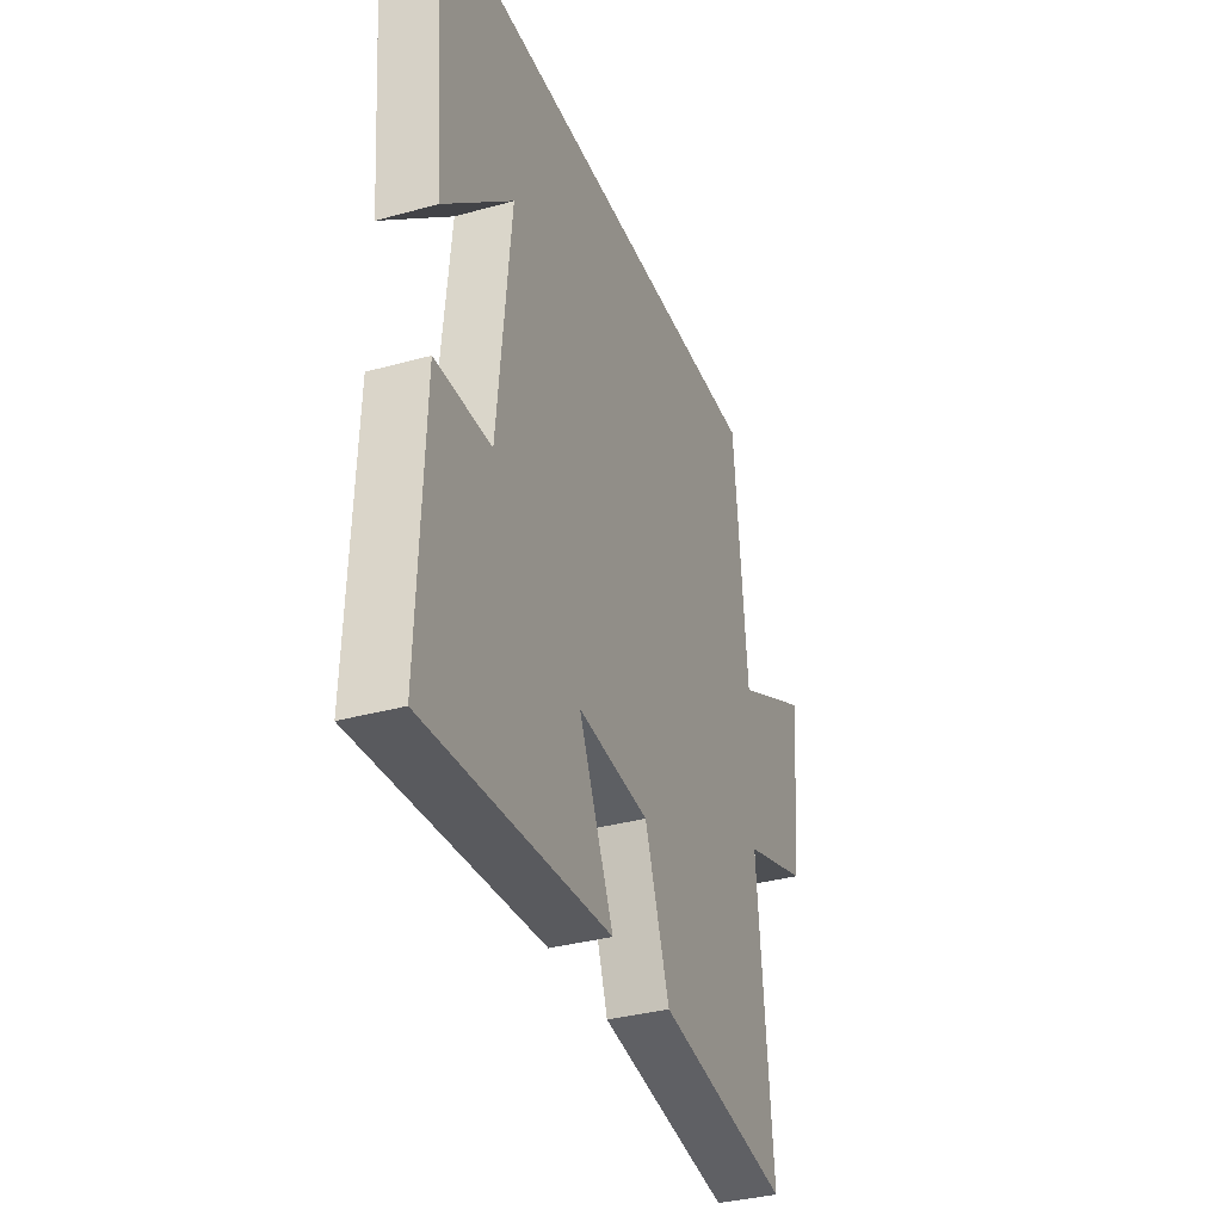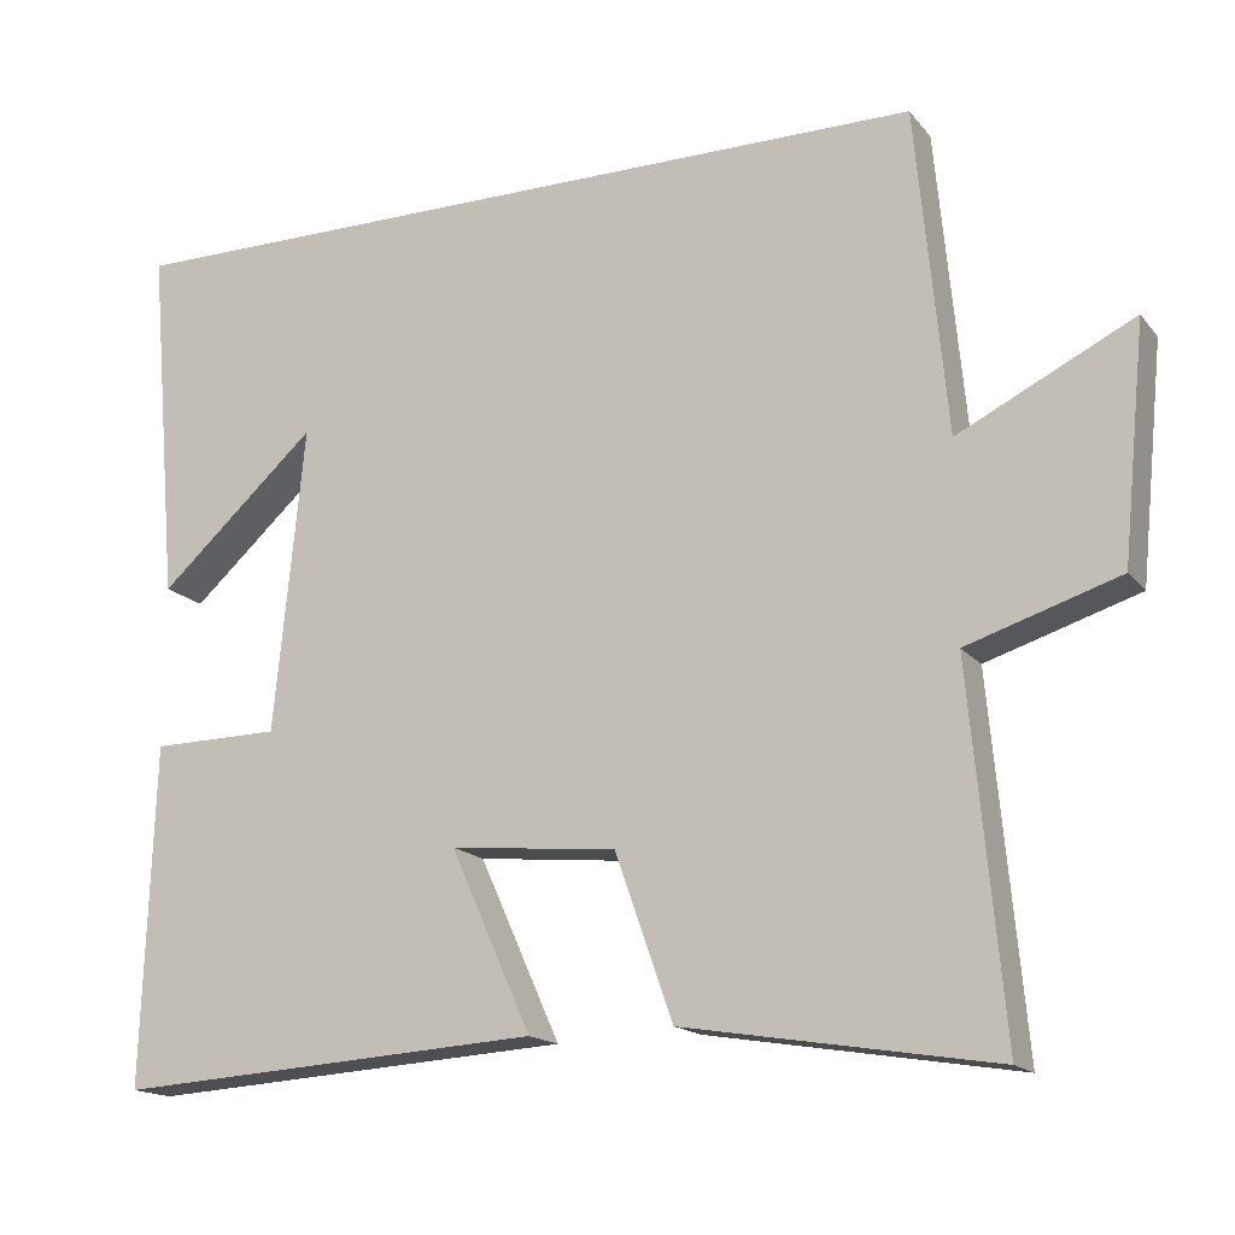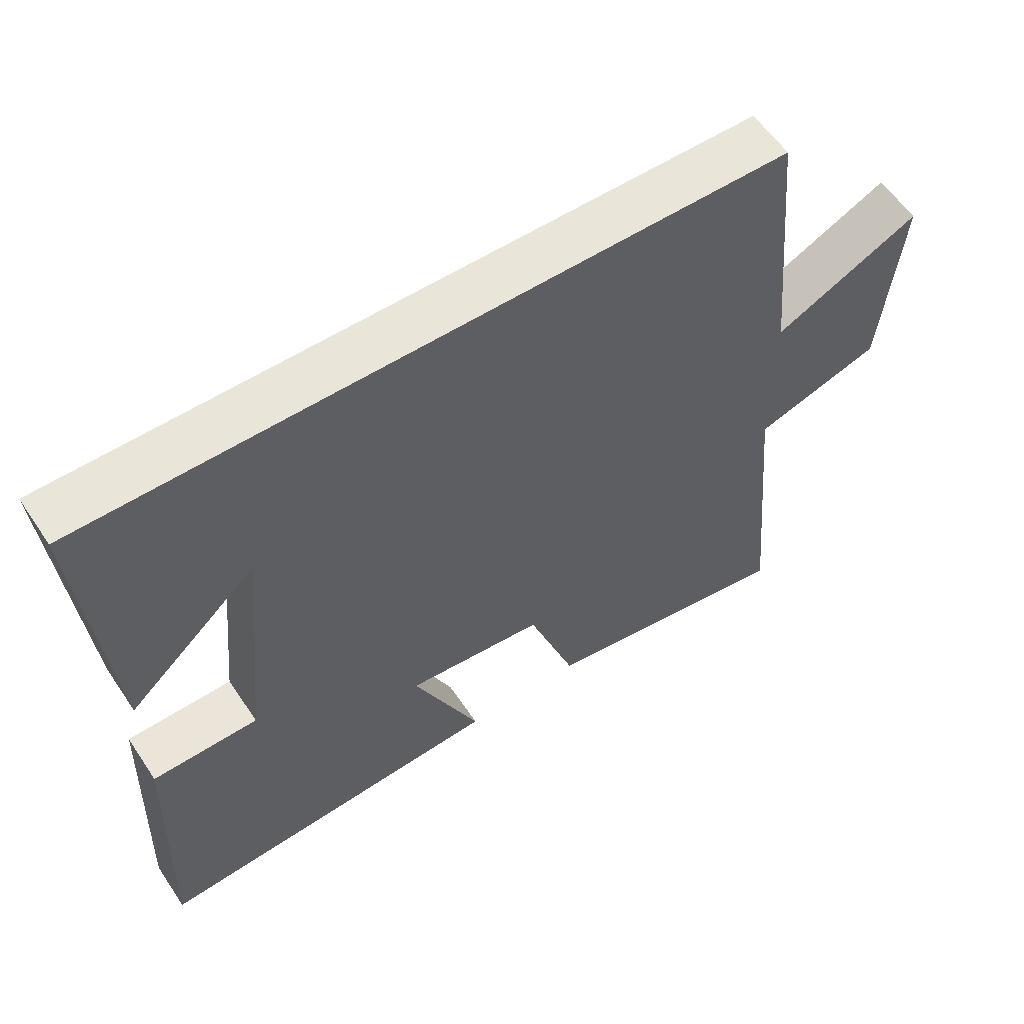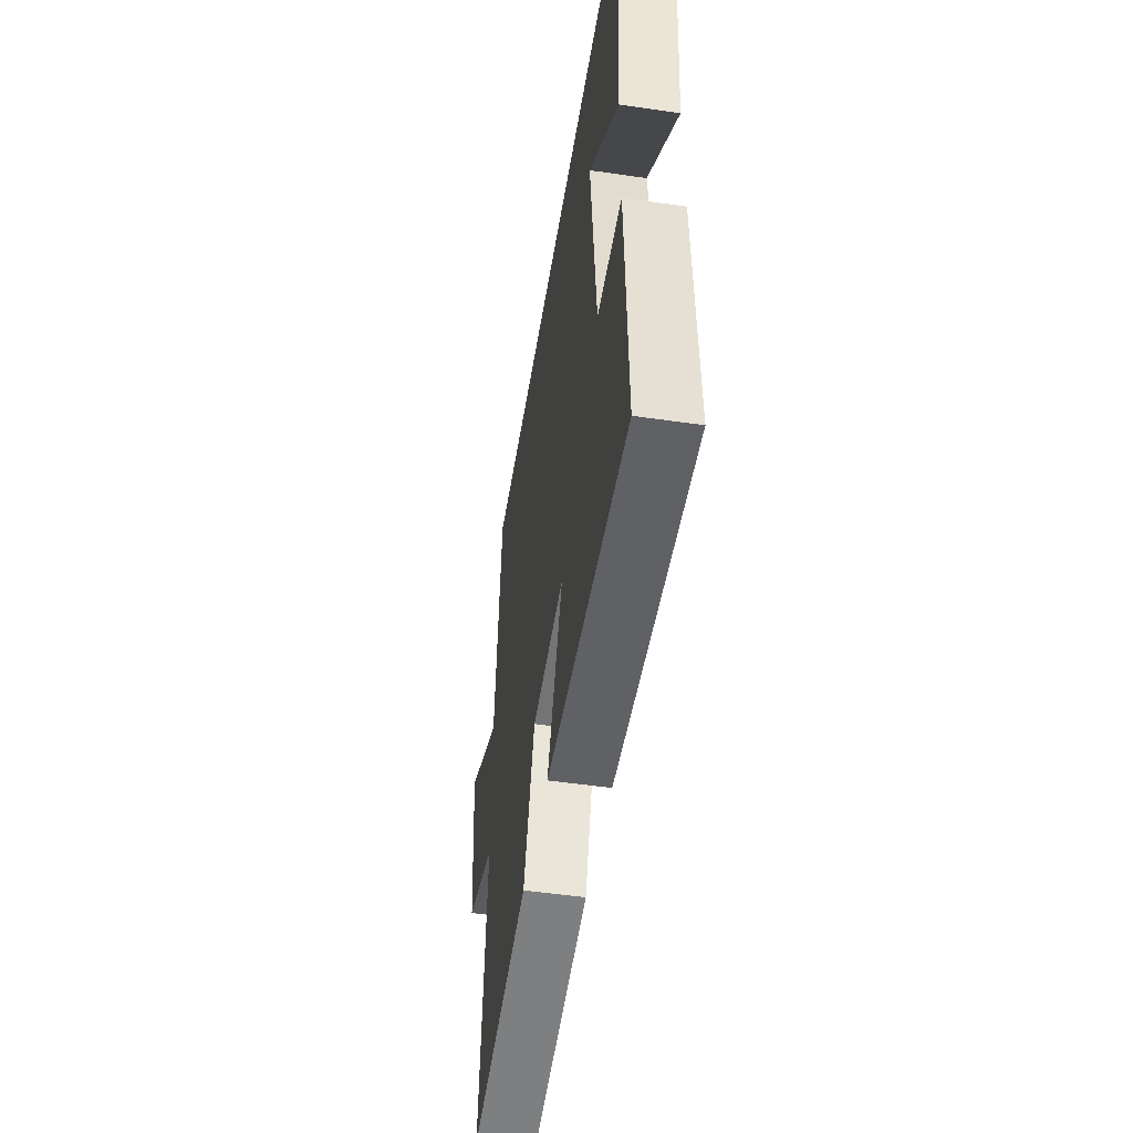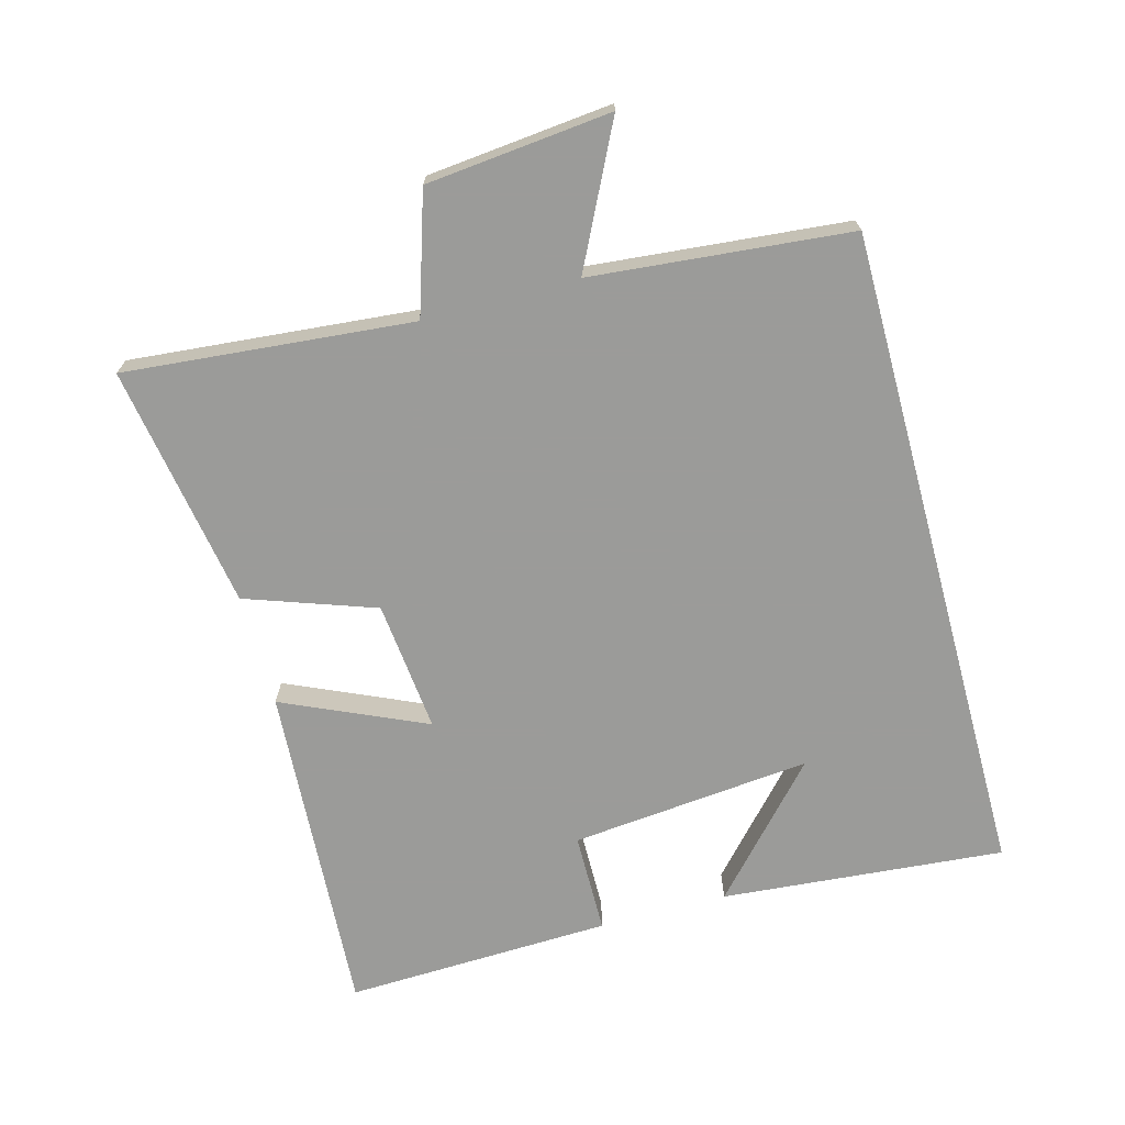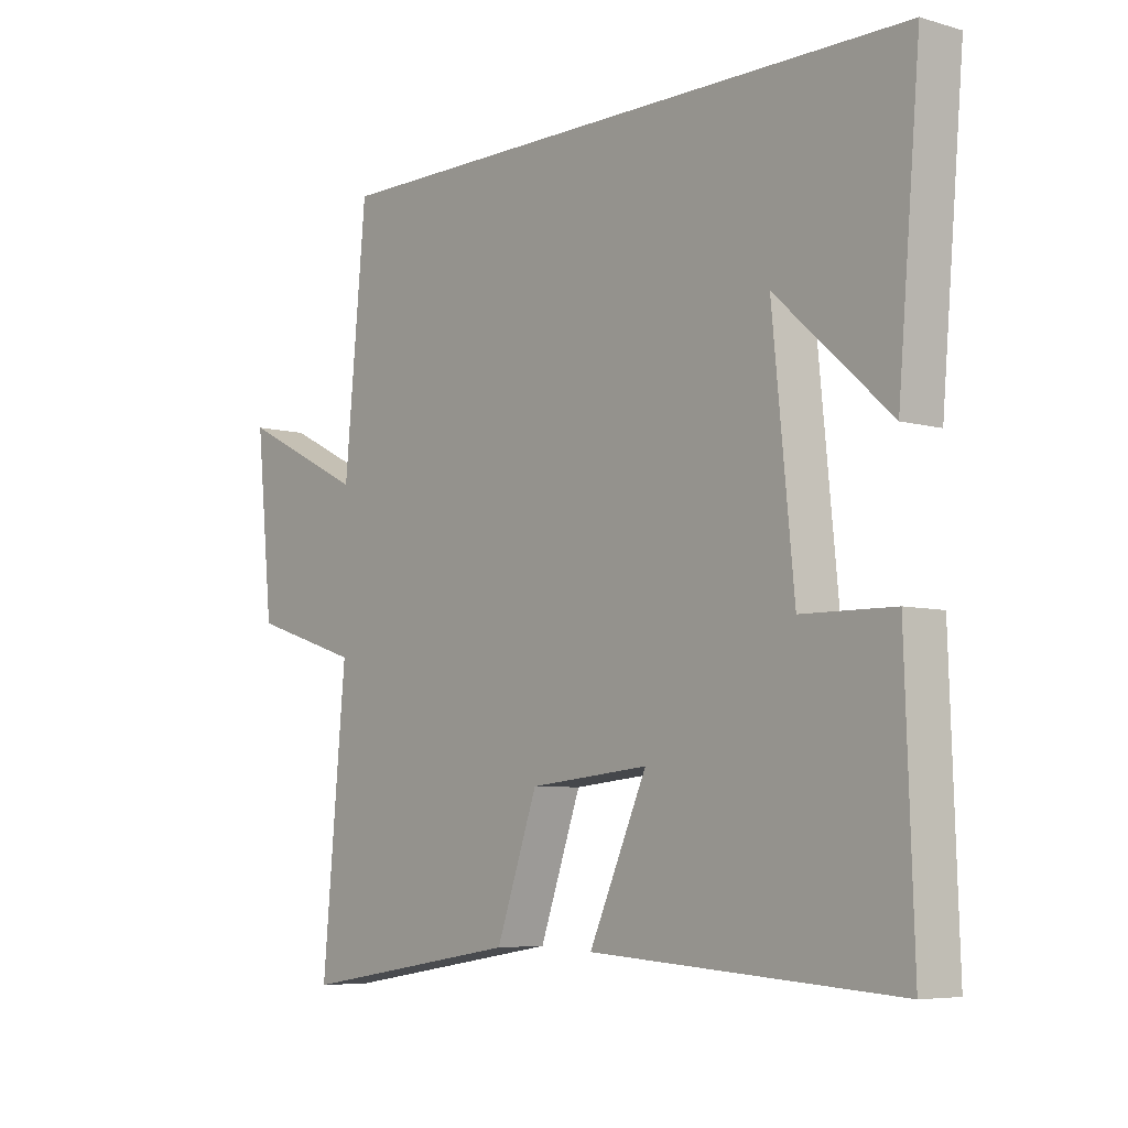
<metadata>
{"format":"obj","ext":"obj","renderer":"f3d","projection":"perspective","resolution":1024,"background":"white","views":[{"elev":-34.9,"azim":110.3,"up":"+Z"},{"elev":-16.3,"azim":-154.5,"up":"+Z"},{"elev":57.9,"azim":146.4,"up":"+Z"},{"elev":-50.3,"azim":80.9,"up":"+Z"},{"elev":-69.6,"azim":-74.8,"up":"+Y"},{"elev":-6.2,"azim":49.6,"up":"+Z"}]}
</metadata>
<code>
v -0.463 0.07 0.5
v 0.537 0.07 0.5
v 0.5 0.07 0.07
v 0.31 0.07 0.242
v 0.346 0.07 -0.124
v 0.5 0.07 -0.126
v 0.514 0.07 -0.532
v 0.003 0.07 -0.5
v 0.1 0.07 -0.284
v -0.1 0.07 -0.304
v -0.169 0.07 -0.5
v -0.54 0.07 -0.561
v -0.5 0.07 -0.125
v -0.682 0.07 -0.067
v -0.71 0.07 0.213
v -0.5 0.07 0.109
v -0.463 0 0.5
v 0.537 0 0.5
v 0.5 0 0.07
v 0.31 0 0.242
v 0.346 0 -0.124
v 0.5 0 -0.126
v 0.514 0 -0.532
v 0.003 0 -0.5
v 0.1 0 -0.284
v -0.1 0 -0.304
v -0.169 0 -0.5
v -0.54 0 -0.561
v -0.5 0 -0.125
v -0.682 0 -0.067
v -0.71 0 0.213
v -0.5 0 0.109
f 13 14 15 16
f 13 16 1 2
f 10 11 12 13
f 9 10 13
f 6 7 8 9
f 5 6 9 13
f 4 5 13
f 2 3 4
f 2 4 13
f 32 31 30 29
f 18 17 32 29
f 29 28 27 26
f 29 26 25
f 25 24 23 22
f 29 25 22 21
f 29 21 20
f 20 19 18
f 29 20 18
f 1 17 18 2
f 2 18 19 3
f 3 19 20 4
f 4 20 21 5
f 5 21 22 6
f 6 22 23 7
f 7 23 24 8
f 8 24 25 9
f 9 25 26 10
f 10 26 27 11
f 11 27 28 12
f 12 28 29 13
f 13 29 30 14
f 14 30 31 15
f 15 31 32 16
f 16 32 17 1

</code>
